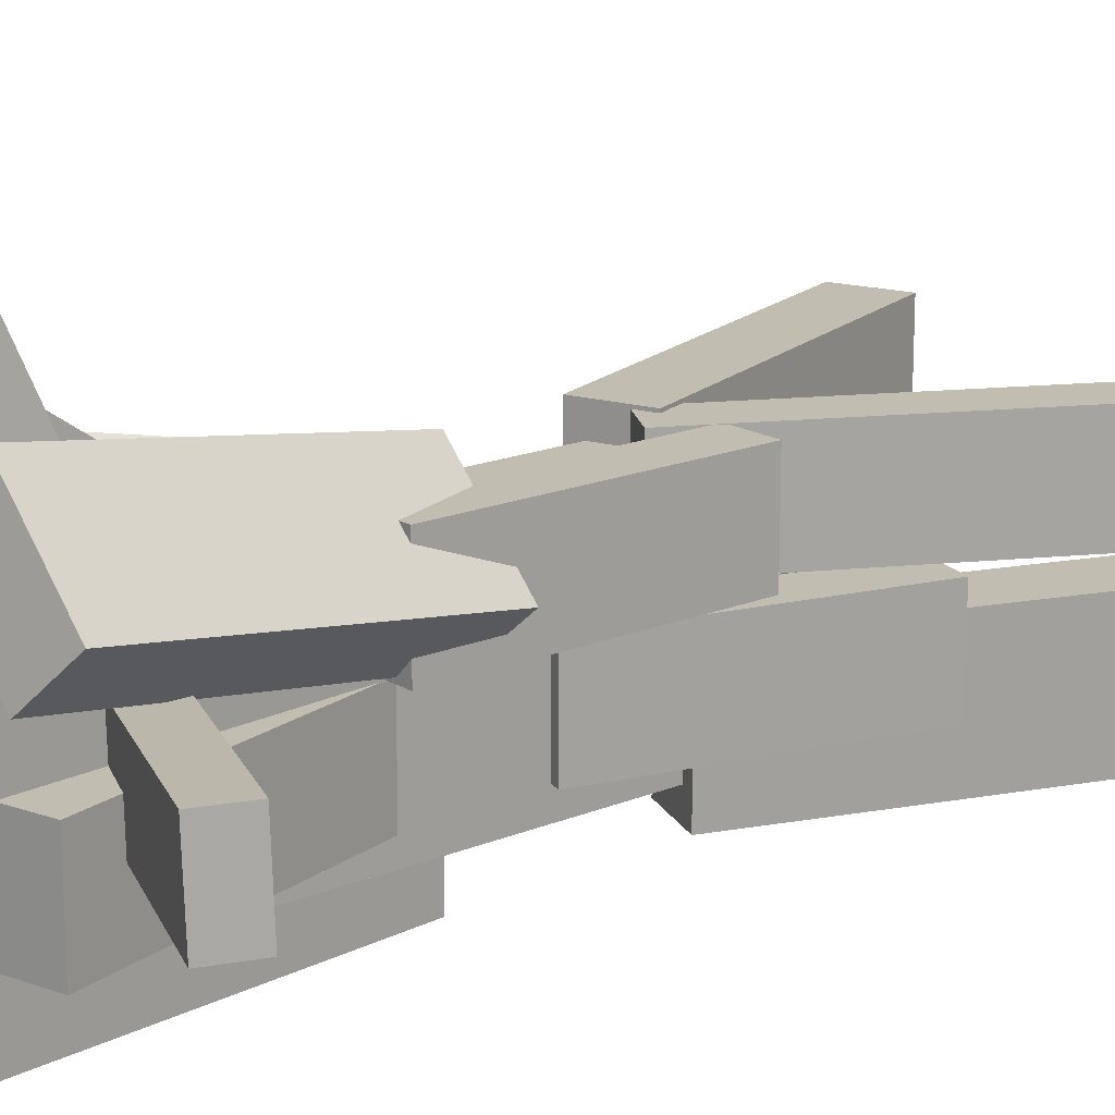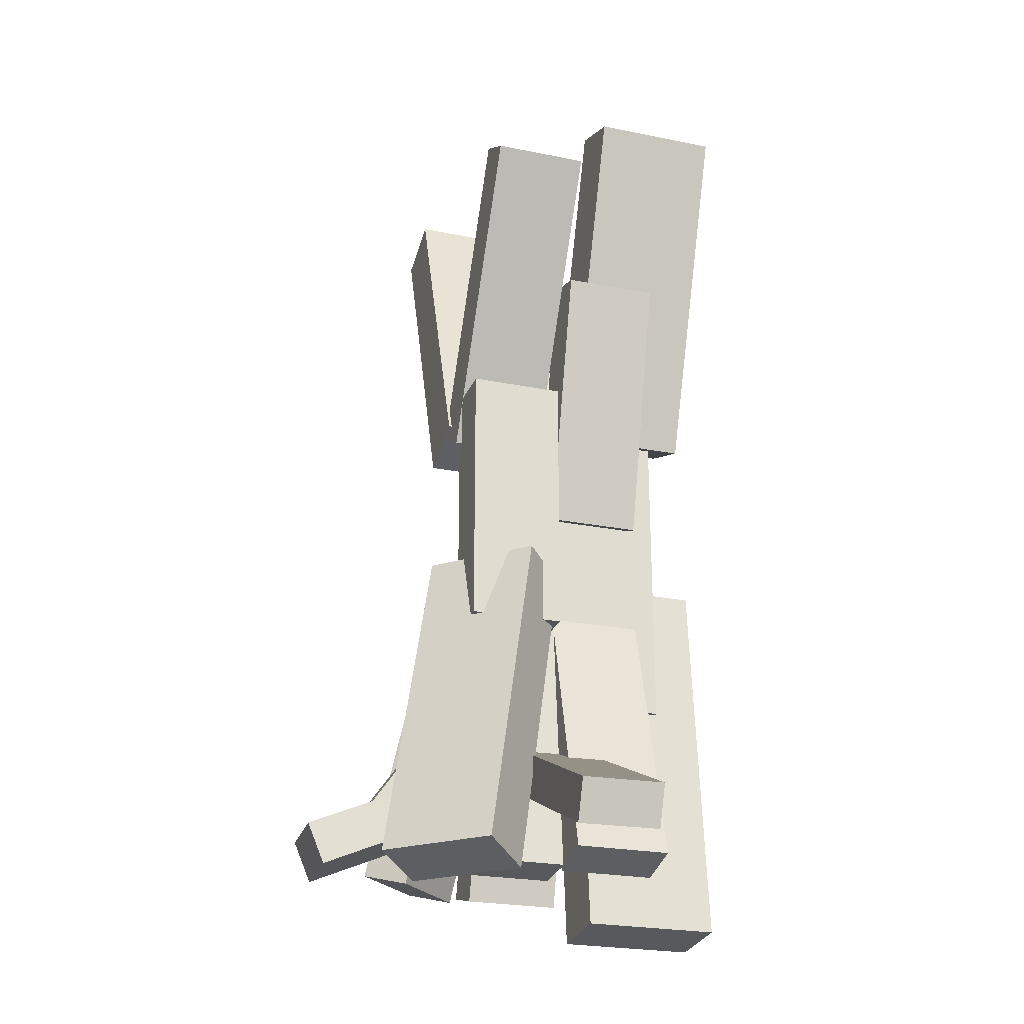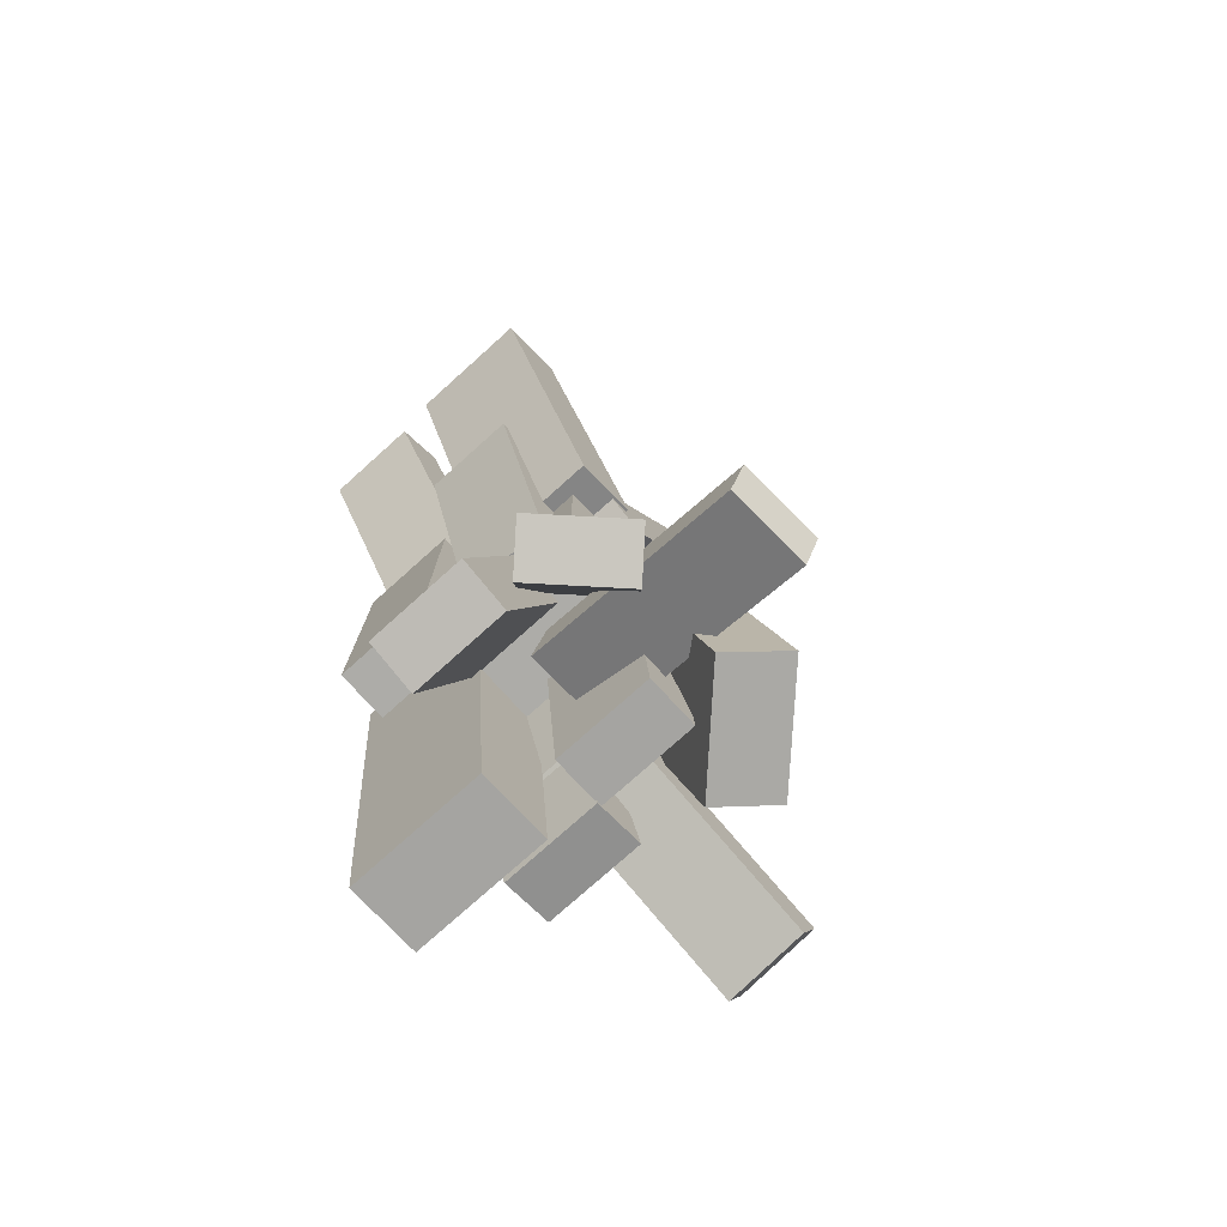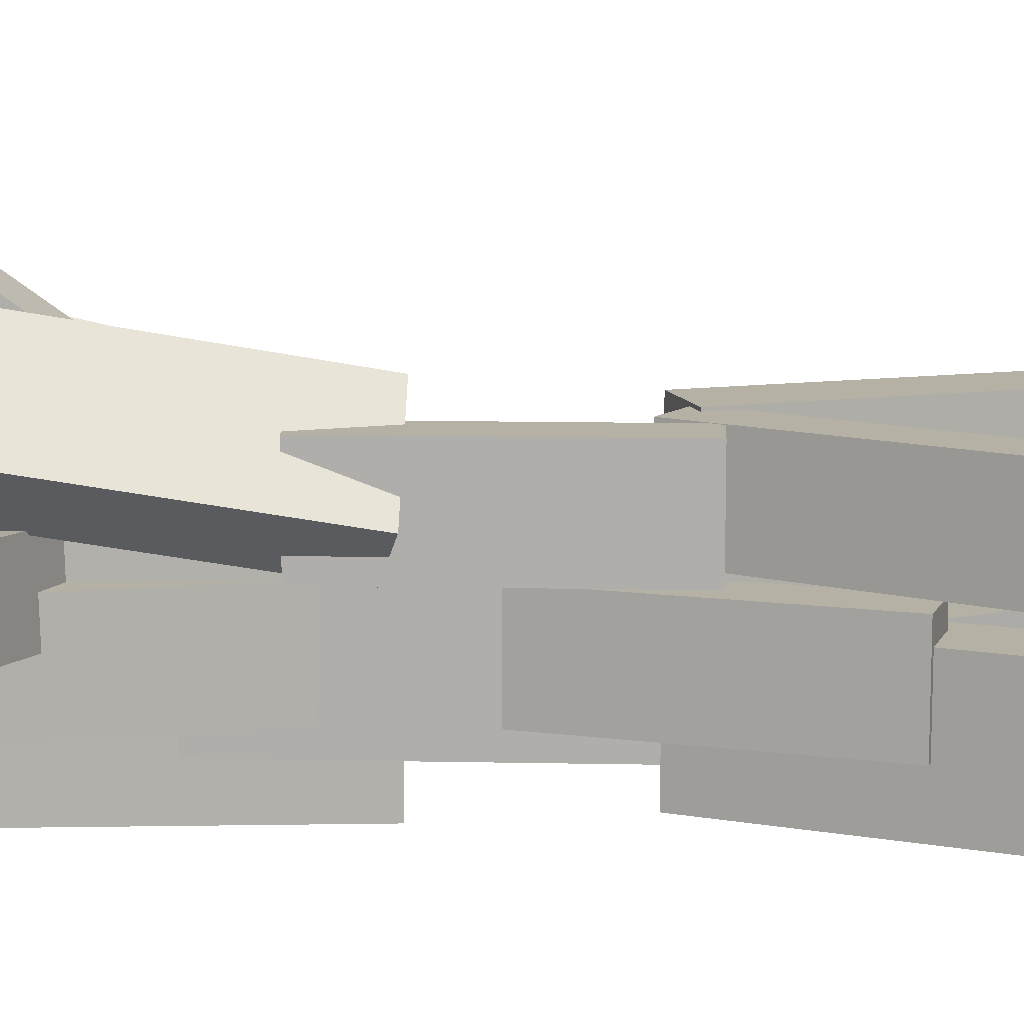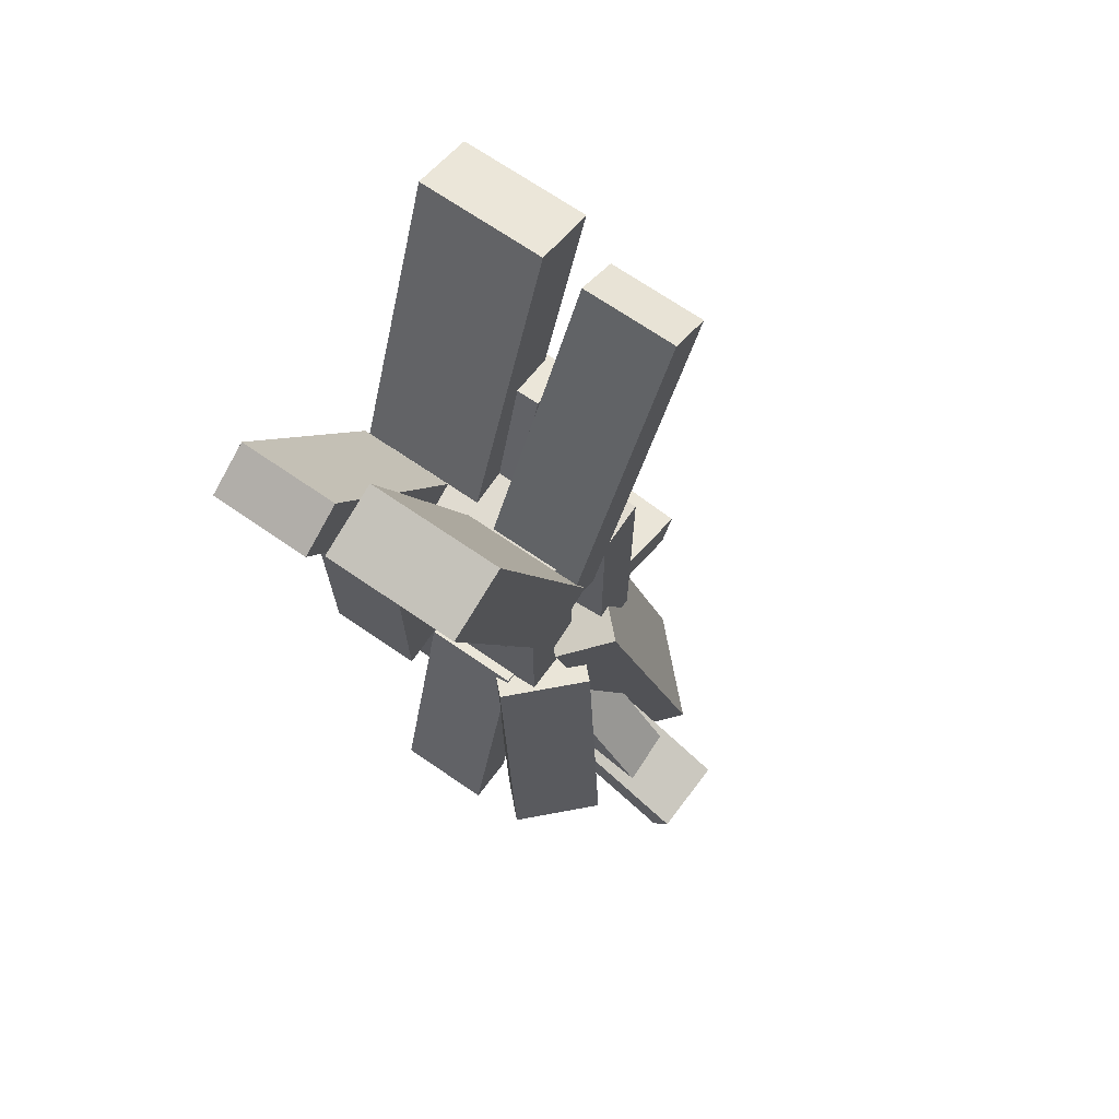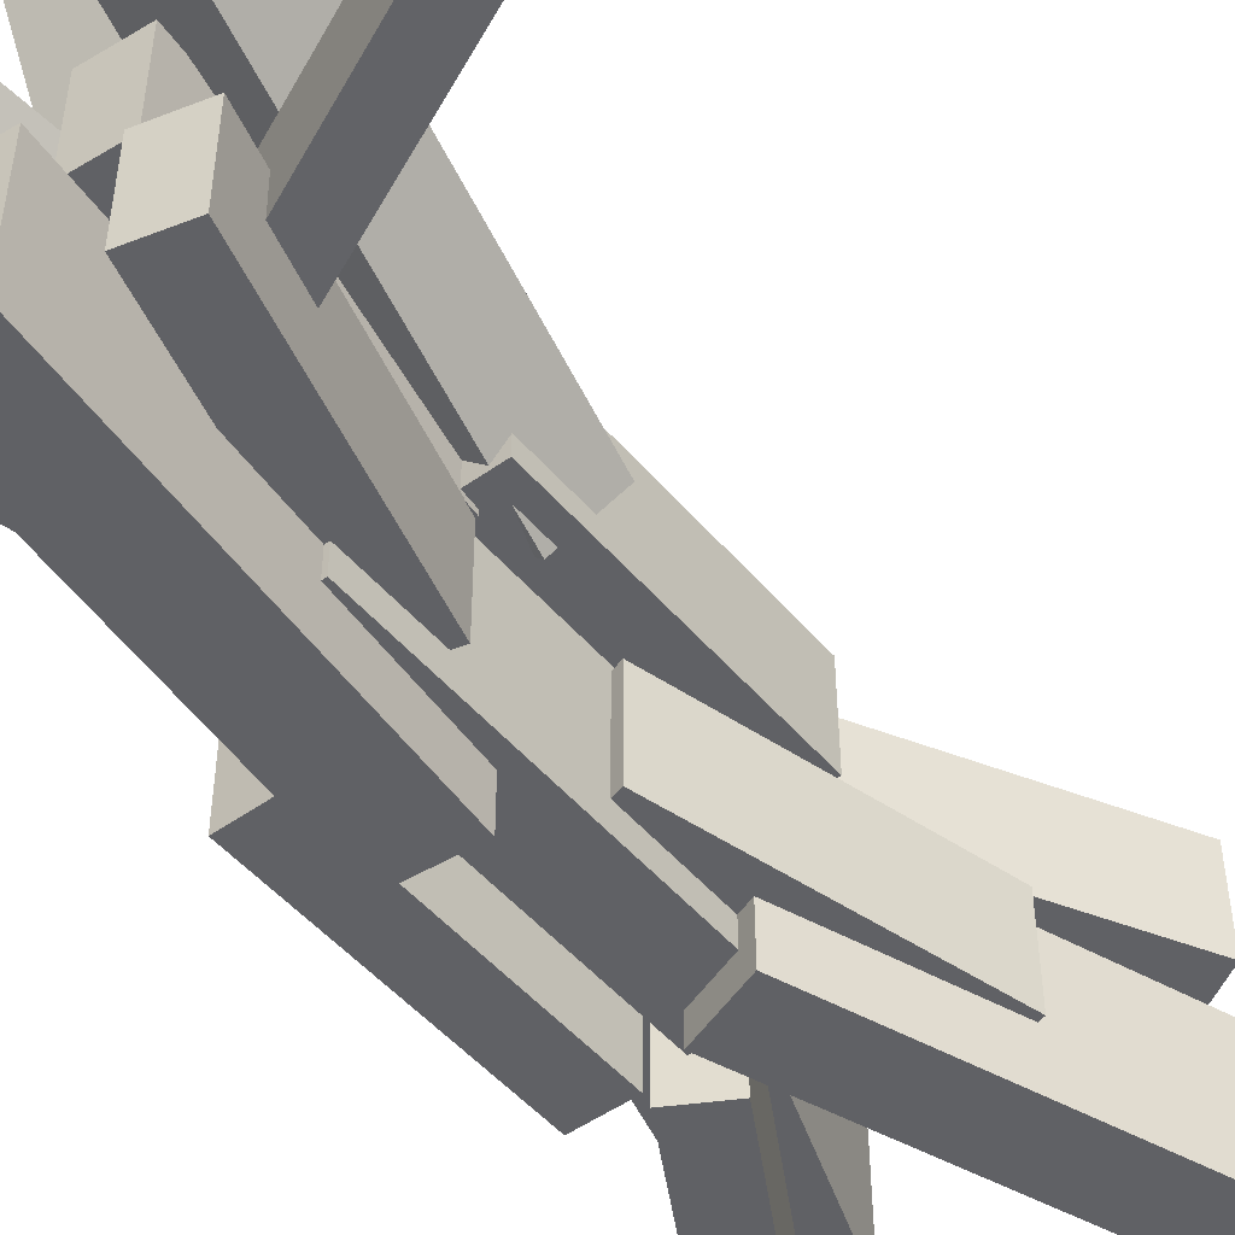
<metadata>
{"format":"obj","ext":"obj","renderer":"f3d","projection":"perspective","resolution":1024,"background":"white","views":[{"elev":17.0,"azim":50.3,"up":"+Z"},{"elev":-24.6,"azim":71.8,"up":"+Y"},{"elev":-76.6,"azim":-48.1,"up":"+Y"},{"elev":11.8,"azim":92.8,"up":"+Z"},{"elev":70.1,"azim":-55.5,"up":"+Y"},{"elev":-49.1,"azim":38.4,"up":"+Z"}]}
</metadata>
<code>
o Cube
v 0.9989 0.05382 -0.3486
v 0.9989 0.05382 0.3486
v 0.635 -0.04407 0.3486
v 0.635 -0.04407 -0.3486
v 0.4813 1.993 -0.3486
v 0.4813 1.993 0.3486
v 0.1173 1.895 0.3486
v 0.1173 1.895 -0.3486
v 0.7465 1.875 0.3791
v 0.7465 1.875 1.076
v 0.3697 1.875 1.076
v 0.3697 1.875 0.3791
v 0.7465 3.882 0.3791
v 0.7465 3.882 1.076
v 0.3697 3.882 1.076
v 0.3697 3.882 0.3791
v 0.4813 2.861 -0.3567
v 0.4813 2.861 0.3406
v 0.1173 2.958 0.3406
v 0.1173 2.958 -0.3567
v 0.9989 4.8 -0.3567
v 0.9989 4.8 0.3406
v 0.635 4.898 0.3406
v 0.635 4.898 -0.3567
v 0.2289 3.553 0.3823
v 0.2289 3.553 1.08
v -0.09741 3.742 1.08
v -0.09741 3.742 0.3823
v 1.394 5.699 0.3823
v 1.394 5.699 1.08
v 1.068 5.888 1.08
v 1.068 5.888 0.3823
v 0.5141 3.599 -0.7383
v 0.5141 3.599 0.1779
v 0.04883 3.769 0.1779
v 0.04883 3.769 -0.7383
v 1.413 6.078 -0.7383
v 1.413 6.078 0.1779
v 0.9477 6.248 0.1779
v 0.9477 6.248 -0.7383
v 0.406 1.333 -0.5392
v 0.406 1.333 0.377
v -0.08914 1.333 0.377
v -0.08914 1.333 -0.5392
v 0.406 3.971 -0.5392
v 0.406 3.971 0.377
v -0.08914 3.971 0.377
v -0.08914 3.971 -0.5392
v -0.8643 0.05382 0.7117
v -0.8643 0.05382 0.01448
v -0.5004 -0.04407 0.01448
v -0.5004 -0.04407 0.7117
v -0.3467 1.993 0.7117
v -0.3467 1.993 0.01448
v 0.01724 1.895 0.01448
v 0.01724 1.895 0.7117
v -0.6119 1.875 -0.01594
v -0.6119 1.875 -0.7132
v -0.2352 1.875 -0.7132
v -0.2352 1.875 -0.01594
v -0.6119 3.882 -0.01594
v -0.6119 3.882 -0.7132
v -0.2352 3.882 -0.7132
v -0.2352 3.882 -0.01594
v -0.3467 2.861 0.7198
v -0.3467 2.861 0.02255
v 0.01724 2.958 0.02255
v 0.01724 2.958 0.7198
v -0.8643 4.8 0.7198
v -0.8643 4.8 0.02255
v -0.5004 4.898 0.02255
v -0.5004 4.898 0.7198
v -0.2595 3.96 -0.01923
v -0.2595 3.96 -0.7165
v 0.06682 4.149 -0.7165
v 0.06682 4.149 -0.01923
v -1.259 5.699 -0.01923
v -1.259 5.699 -0.7165
v -0.9332 5.888 -0.7165
v -0.9332 5.888 -0.01923
v -0.3795 3.599 1.101
v -0.3795 3.599 0.1852
v 0.08572 3.769 0.1852
v 0.08572 3.769 1.101
v -1.278 6.078 1.101
v -1.278 6.078 0.1852
v -0.8131 6.248 0.1852
v -0.8131 6.248 1.101
v -0.2714 1.333 0.9023
v -0.2714 1.333 -0.01392
v 0.2237 1.333 -0.01392
v 0.2237 1.333 0.9023
v -0.2714 3.971 0.9023
v -0.2714 3.971 -0.01392
v 0.2237 3.971 -0.01392
v 0.2237 3.971 0.9023
v 0.6719 -0.009028 0.3414
v 0.6719 -0.009028 1.039
v 0.2965 -0.04199 1.039
v 0.2965 -0.04199 0.3414
v 0.4975 1.991 0.3414
v 0.4975 1.991 1.039
v 0.1222 1.958 1.039
v 0.1222 1.958 0.3414
v 0.5265 -0.3916 -0.88
v 0.5265 -0.3916 0.08845
v 0.005171 -0.4373 0.08845
v 0.005171 -0.4373 -0.88
v 0.2844 2.386 -0.88
v 0.2844 2.386 0.08845
v -0.2369 2.34 0.08845
v -0.2369 2.34 -0.88
v -0.36 0.05382 1.593
v -0.853 0.05382 1.1
v -0.5957 -0.04407 0.8424
v -0.1026 -0.04407 1.335
v 0.00605 1.993 1.227
v -0.487 1.993 0.7338
v -0.2296 1.895 0.4764
v 0.2634 1.895 0.9695
v 1.347 -0.02668 1.117
v 0.7252 -0.02668 1.738
v 0.4008 -0.1501 1.414
v 1.022 -0.1501 0.7924
v 0.8853 2.418 0.6554
v 0.2638 2.418 1.277
v -0.06058 2.294 0.9525
v 0.5609 2.294 0.331
v 0.3417 0.3194 1.806
v -0.08494 0.3194 1.806
v -0.08494 0.186 1.618
v 0.3417 0.186 1.618
v 0.3417 1.322 1.097
v -0.08494 1.322 1.097
v -0.08494 1.189 0.9094
v 0.3417 1.189 0.9094
v 0.3781 0.2248 2.204
v -0.2036 0.2248 2.176
v -0.1976 -0.06551 2.054
v 0.3841 -0.06551 2.083
v 0.4544 0.8759 0.6613
v -0.1274 0.8759 0.6325
v -0.1214 0.5855 0.511
v 0.4604 0.5855 0.5397
v 2.114 0.2248 0.1269
v 2.085 0.2248 0.7086
v 1.964 -0.06551 0.7026
v 1.992 -0.06551 0.1209
v 0.5709 0.8759 0.0506
v 0.5421 0.8759 0.6324
v 0.4206 0.5855 0.6263
v 0.4493 0.5855 0.04459
f 1 2 3 4
f 5 8 7 6
f 1 5 6 2
f 2 6 7 3
f 3 7 8 4
f 5 1 4 8
f 9 10 11 12
f 13 16 15 14
f 9 13 14 10
f 10 14 15 11
f 11 15 16 12
f 13 9 12 16
f 17 18 19 20
f 21 24 23 22
f 17 21 22 18
f 18 22 23 19
f 19 23 24 20
f 21 17 20 24
f 25 26 27 28
f 29 32 31 30
f 25 29 30 26
f 26 30 31 27
f 27 31 32 28
f 29 25 28 32
f 33 34 35 36
f 37 40 39 38
f 33 37 38 34
f 34 38 39 35
f 35 39 40 36
f 37 33 36 40
f 41 42 43 44
f 45 48 47 46
f 41 45 46 42
f 42 46 47 43
f 43 47 48 44
f 45 41 44 48
f 49 50 51 52
f 53 56 55 54
f 49 53 54 50
f 50 54 55 51
f 51 55 56 52
f 53 49 52 56
f 57 58 59 60
f 61 64 63 62
f 57 61 62 58
f 58 62 63 59
f 59 63 64 60
f 61 57 60 64
f 65 66 67 68
f 69 72 71 70
f 65 69 70 66
f 66 70 71 67
f 67 71 72 68
f 69 65 68 72
f 73 74 75 76
f 77 80 79 78
f 73 77 78 74
f 74 78 79 75
f 75 79 80 76
f 77 73 76 80
f 81 82 83 84
f 85 88 87 86
f 81 85 86 82
f 82 86 87 83
f 83 87 88 84
f 85 81 84 88
f 89 90 91 92
f 93 96 95 94
f 89 93 94 90
f 90 94 95 91
f 91 95 96 92
f 93 89 92 96
f 97 98 99 100
f 101 104 103 102
f 97 101 102 98
f 98 102 103 99
f 99 103 104 100
f 101 97 100 104
f 105 106 107 108
f 109 112 111 110
f 105 109 110 106
f 106 110 111 107
f 107 111 112 108
f 109 105 108 112
f 113 114 115 116
f 117 120 119 118
f 113 117 118 114
f 114 118 119 115
f 115 119 120 116
f 117 113 116 120
f 121 122 123 124
f 125 128 127 126
f 121 125 126 122
f 122 126 127 123
f 123 127 128 124
f 125 121 124 128
f 129 130 131 132
f 133 136 135 134
f 129 133 134 130
f 130 134 135 131
f 131 135 136 132
f 133 129 132 136
f 137 138 139 140
f 141 144 143 142
f 137 141 142 138
f 138 142 143 139
f 139 143 144 140
f 141 137 140 144
f 145 146 147 148
f 149 152 151 150
f 145 149 150 146
f 146 150 151 147
f 147 151 152 148
f 149 145 148 152

</code>
